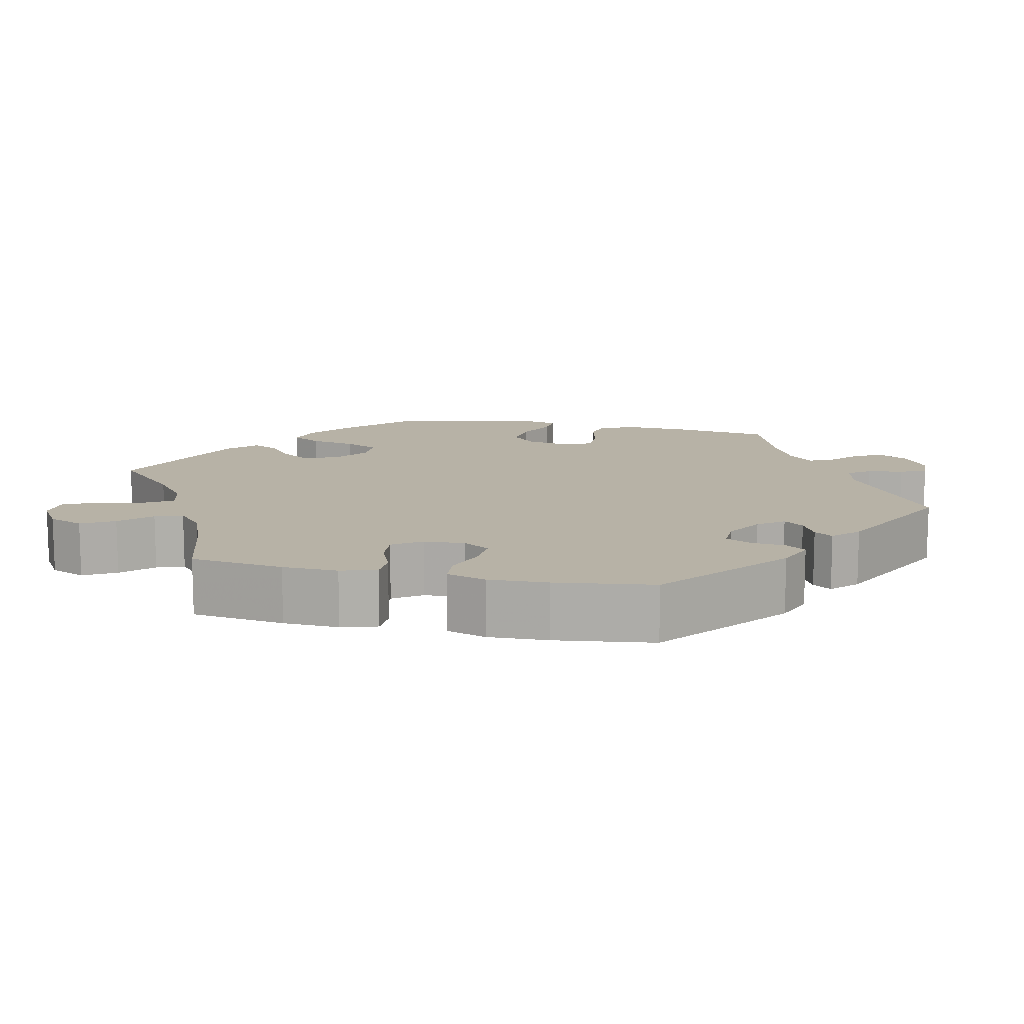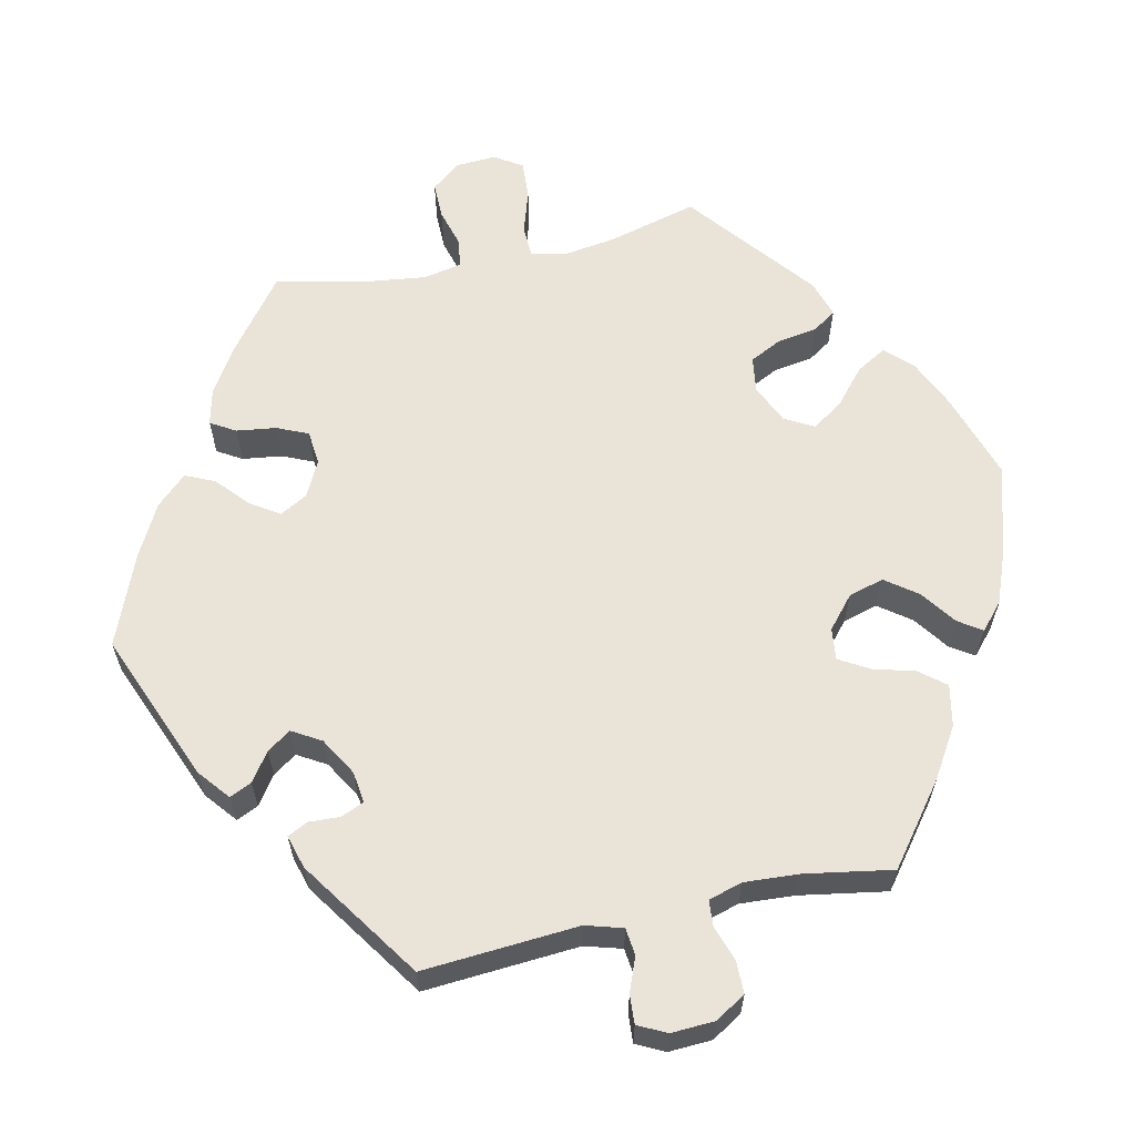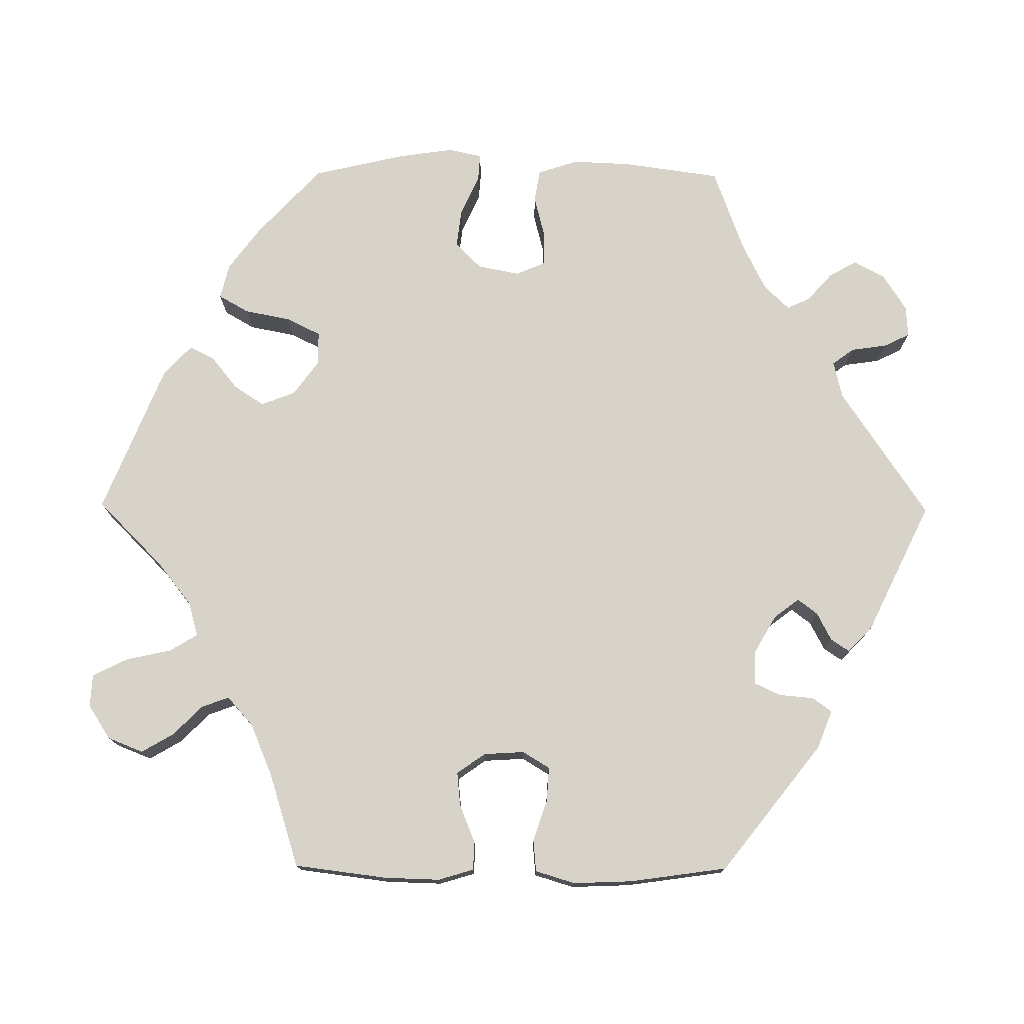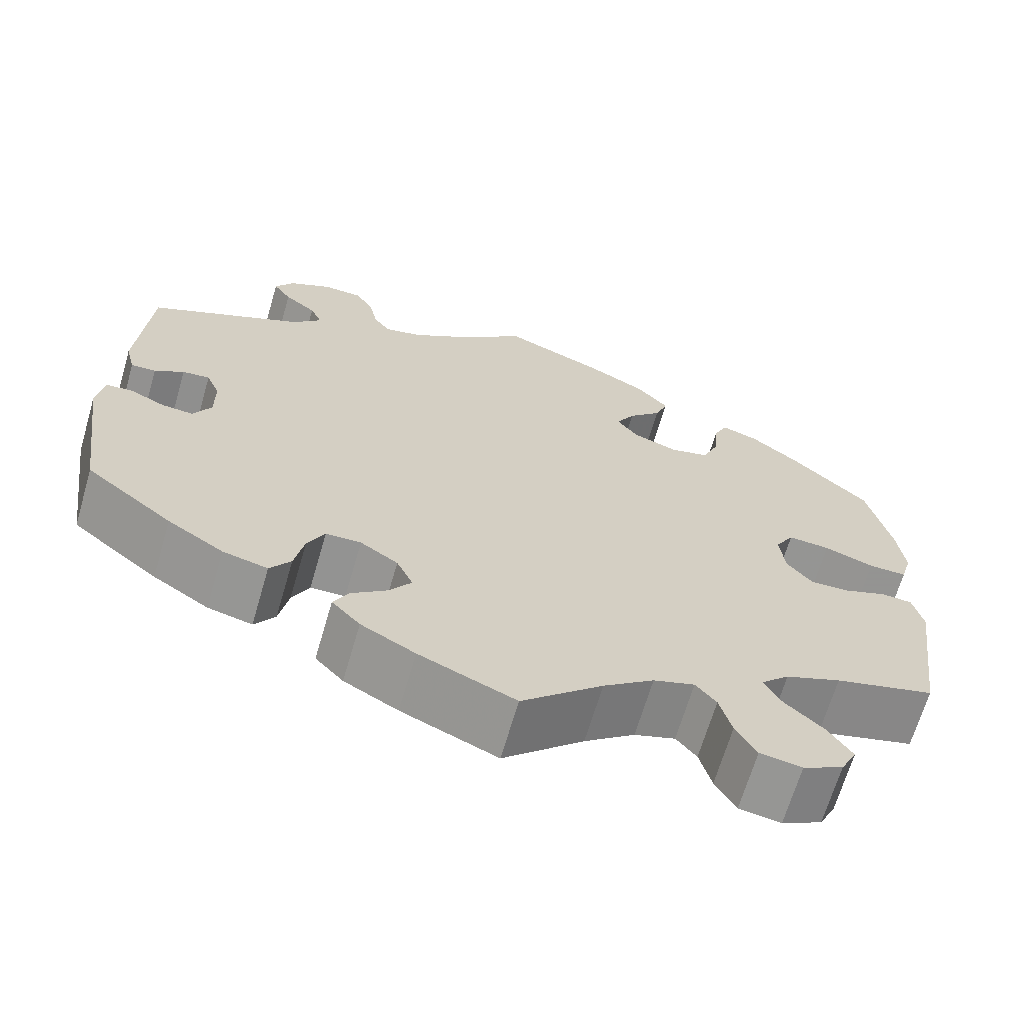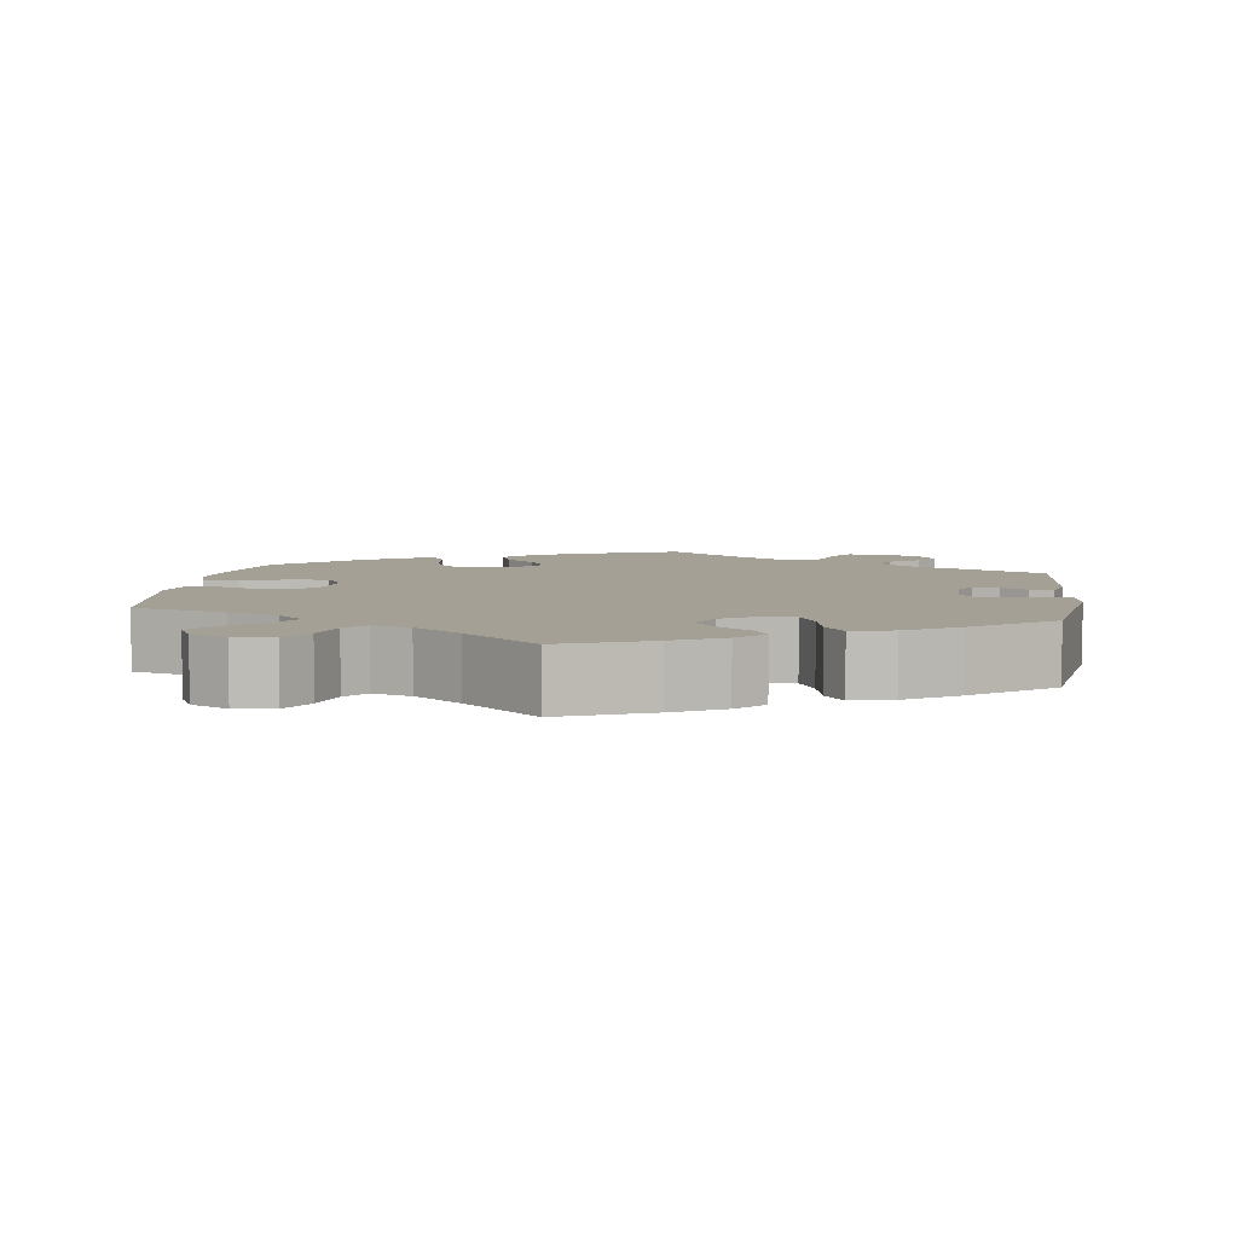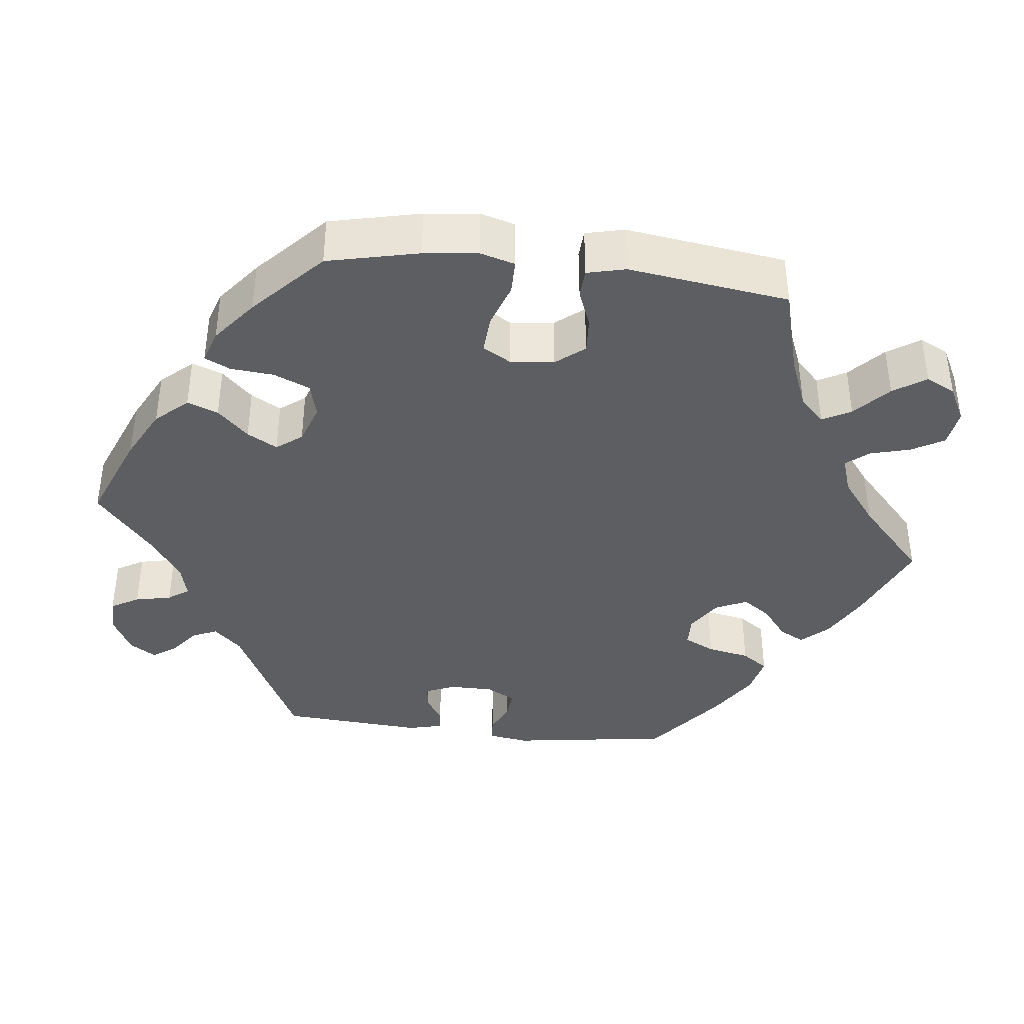
<metadata>
{"format":"obj","ext":"obj","renderer":"f3d","projection":"perspective","resolution":1024,"background":"white","views":[{"elev":12.4,"azim":-137.2,"up":"+Y"},{"elev":61.0,"azim":-42.7,"up":"+Y"},{"elev":75.9,"azim":-149.6,"up":"+Y"},{"elev":-66.9,"azim":-16.3,"up":"+Z"},{"elev":5.9,"azim":-172.4,"up":"+Y"},{"elev":-39.1,"azim":83.4,"up":"+Y"}]}
</metadata>
<code>
v -0.53 0.07 -0.081
v -0.522 0.07 -0.029
v -0.491 0.07 -0.026
v -0.45 0.07 -0.045
v -0.413 0.07 -0.048
v -0.392 0.07 -0.01
v -0.392 0.07 0.047
v -0.408 0.07 0.085
v -0.44 0.07 0.081
v -0.474 0.07 0.059
v -0.503 0.07 0.057
v -0.514 0.07 0.101
v -0.501 0.07 0.288
v -0.321 0.07 0.377
v -0.287 0.07 0.413
v -0.301 0.07 0.445
v -0.338 0.07 0.474
v -0.359 0.07 0.505
v -0.337 0.07 0.539
v -0.287 0.07 0.565
v -0.241 0.07 0.564
v -0.22 0.07 0.528
v -0.21 0.07 0.481
v -0.191 0.07 0.454
v -0.147 0.07 0.465
v -0.089 0.07 0.504
v -0.001 0.07 0.578
v 0.118 0.07 0.53
v 0.185 0.07 0.495
v 0.222 0.07 0.454
v 0.207 0.07 0.414
v 0.168 0.07 0.374
v 0.146 0.07 0.335
v 0.171 0.07 0.302
v 0.223 0.07 0.284
v 0.269 0.07 0.296
v 0.289 0.07 0.343
v 0.294 0.07 0.399
v 0.31 0.07 0.432
v 0.353 0.07 0.418
v 0.41 0.07 0.373
v 0.5 0.07 0.289
v 0.527 0.07 0.171
v 0.535 0.07 0.101
v 0.522 0.07 0.056
v 0.477 0.07 0.056
v 0.419 0.07 0.076
v 0.37 0.07 0.079
v 0.348 0.07 0.042
v 0.354 0.07 -0.014
v 0.384 0.07 -0.051
v 0.431 0.07 -0.048
v 0.48 0.07 -0.029
v 0.517 0.07 -0.031
v 0.529 0.07 -0.081
v 0.5 0.07 -0.289
v 0.383 0.07 -0.321
v 0.318 0.07 -0.347
v 0.285 0.07 -0.379
v 0.305 0.07 -0.416
v 0.35 0.07 -0.457
v 0.378 0.07 -0.499
v 0.359 0.07 -0.537
v 0.312 0.07 -0.561
v 0.263 0.07 -0.554
v 0.239 0.07 -0.512
v 0.225 0.07 -0.46
v 0.201 0.07 -0.431
v 0.153 0.07 -0.447
v 0.094 0.07 -0.492
v 0 0.07 -0.578
v -0.112 0.07 -0.531
v -0.175 0.07 -0.497
v -0.208 0.07 -0.462
v -0.19 0.07 -0.429
v -0.149 0.07 -0.397
v -0.123 0.07 -0.361
v -0.142 0.07 -0.32
v -0.186 0.07 -0.291
v -0.227 0.07 -0.292
v -0.247 0.07 -0.332
v -0.258 0.07 -0.387
v -0.282 0.07 -0.421
v -0.334 0.07 -0.409
v -0.399 0.07 -0.368
v -0.5 0.07 -0.289
v -0.53 0 -0.081
v -0.522 0 -0.029
v -0.491 0 -0.026
v -0.45 0 -0.045
v -0.413 0 -0.048
v -0.392 0 -0.01
v -0.392 0 0.047
v -0.408 0 0.085
v -0.44 0 0.081
v -0.474 0 0.059
v -0.503 0 0.057
v -0.514 0 0.101
v -0.501 0 0.288
v -0.321 0 0.377
v -0.287 0 0.413
v -0.301 0 0.445
v -0.338 0 0.474
v -0.359 0 0.505
v -0.337 0 0.539
v -0.287 0 0.565
v -0.241 0 0.564
v -0.22 0 0.528
v -0.21 0 0.481
v -0.191 0 0.454
v -0.147 0 0.465
v -0.089 0 0.504
v -0.001 0 0.578
v 0.118 0 0.53
v 0.185 0 0.495
v 0.222 0 0.454
v 0.207 0 0.414
v 0.168 0 0.374
v 0.146 0 0.335
v 0.171 0 0.302
v 0.223 0 0.284
v 0.269 0 0.296
v 0.289 0 0.343
v 0.294 0 0.399
v 0.31 0 0.432
v 0.353 0 0.418
v 0.41 0 0.373
v 0.5 0 0.289
v 0.527 0 0.171
v 0.535 0 0.101
v 0.522 0 0.056
v 0.477 0 0.056
v 0.419 0 0.076
v 0.37 0 0.079
v 0.348 0 0.042
v 0.354 0 -0.014
v 0.384 0 -0.051
v 0.431 0 -0.048
v 0.48 0 -0.029
v 0.517 0 -0.031
v 0.529 0 -0.081
v 0.5 0 -0.289
v 0.383 0 -0.321
v 0.318 0 -0.347
v 0.285 0 -0.379
v 0.305 0 -0.416
v 0.35 0 -0.457
v 0.378 0 -0.499
v 0.359 0 -0.537
v 0.312 0 -0.561
v 0.263 0 -0.554
v 0.239 0 -0.512
v 0.225 0 -0.46
v 0.201 0 -0.431
v 0.153 0 -0.447
v 0.094 0 -0.492
v 0 0 -0.578
v -0.112 0 -0.531
v -0.175 0 -0.497
v -0.208 0 -0.462
v -0.19 0 -0.429
v -0.149 0 -0.397
v -0.123 0 -0.361
v -0.142 0 -0.32
v -0.186 0 -0.291
v -0.227 0 -0.292
v -0.247 0 -0.332
v -0.258 0 -0.387
v -0.282 0 -0.421
v -0.334 0 -0.409
v -0.399 0 -0.368
v -0.5 0 -0.289
f 81 82 83 84
f 80 81 84 85
f 73 74 75 76
f 73 76 77
f 70 71 72 73
f 69 70 73 77
f 68 69 77 78
f 64 65 66 67
f 64 67 68
f 63 64 68
f 60 61 62 63
f 59 60 63 68
f 58 59 68 78
f 54 55 56 57
f 52 53 54 57
f 51 52 57 58
f 50 51 58 78
f 44 45 46 47
f 44 47 48
f 43 44 48
f 42 43 48
f 41 42 48
f 40 41 48 49
f 37 38 39 40
f 36 37 40 49
f 29 30 31 32
f 29 32 33
f 26 27 28 29
f 25 26 29 33
f 24 25 33 34
f 20 21 22 23
f 20 23 24
f 19 20 24
f 16 17 18 19
f 15 16 19 24
f 14 15 24 34
f 9 10 11 12
f 8 9 12 13
f 1 2 3 4
f 1 4 5
f 80 85 86 1
f 49 50 78 79
f 35 36 49 79
f 8 13 14 34
f 7 8 34 35
f 6 7 35 79
f 79 80 1 5
f 5 6 79
f 170 169 168 167
f 171 170 167 166
f 162 161 160 159
f 163 162 159
f 159 158 157 156
f 163 159 156 155
f 164 163 155 154
f 153 152 151 150
f 154 153 150
f 154 150 149
f 149 148 147 146
f 154 149 146 145
f 164 154 145 144
f 143 142 141 140
f 143 140 139 138
f 144 143 138 137
f 164 144 137 136
f 133 132 131 130
f 134 133 130
f 134 130 129
f 134 129 128
f 134 128 127
f 135 134 127 126
f 126 125 124 123
f 135 126 123 122
f 118 117 116 115
f 119 118 115
f 115 114 113 112
f 119 115 112 111
f 120 119 111 110
f 109 108 107 106
f 110 109 106
f 110 106 105
f 105 104 103 102
f 110 105 102 101
f 120 110 101 100
f 98 97 96 95
f 99 98 95 94
f 90 89 88 87
f 91 90 87
f 87 172 171 166
f 165 164 136 135
f 165 135 122 121
f 120 100 99 94
f 121 120 94 93
f 165 121 93 92
f 91 87 166 165
f 165 92 91
f 1 87 88 2
f 2 88 89 3
f 3 89 90 4
f 4 90 91 5
f 5 91 92 6
f 6 92 93 7
f 7 93 94 8
f 8 94 95 9
f 9 95 96 10
f 10 96 97 11
f 11 97 98 12
f 12 98 99 13
f 13 99 100 14
f 14 100 101 15
f 15 101 102 16
f 16 102 103 17
f 17 103 104 18
f 18 104 105 19
f 19 105 106 20
f 20 106 107 21
f 21 107 108 22
f 22 108 109 23
f 23 109 110 24
f 24 110 111 25
f 25 111 112 26
f 26 112 113 27
f 27 113 114 28
f 28 114 115 29
f 29 115 116 30
f 30 116 117 31
f 31 117 118 32
f 32 118 119 33
f 33 119 120 34
f 34 120 121 35
f 35 121 122 36
f 36 122 123 37
f 37 123 124 38
f 38 124 125 39
f 39 125 126 40
f 40 126 127 41
f 41 127 128 42
f 42 128 129 43
f 43 129 130 44
f 44 130 131 45
f 45 131 132 46
f 46 132 133 47
f 47 133 134 48
f 48 134 135 49
f 49 135 136 50
f 50 136 137 51
f 51 137 138 52
f 52 138 139 53
f 53 139 140 54
f 54 140 141 55
f 55 141 142 56
f 56 142 143 57
f 57 143 144 58
f 58 144 145 59
f 59 145 146 60
f 60 146 147 61
f 61 147 148 62
f 62 148 149 63
f 63 149 150 64
f 64 150 151 65
f 65 151 152 66
f 66 152 153 67
f 67 153 154 68
f 68 154 155 69
f 69 155 156 70
f 70 156 157 71
f 71 157 158 72
f 72 158 159 73
f 73 159 160 74
f 74 160 161 75
f 75 161 162 76
f 76 162 163 77
f 77 163 164 78
f 78 164 165 79
f 79 165 166 80
f 80 166 167 81
f 81 167 168 82
f 82 168 169 83
f 83 169 170 84
f 84 170 171 85
f 85 171 172 86
f 86 172 87 1

</code>
